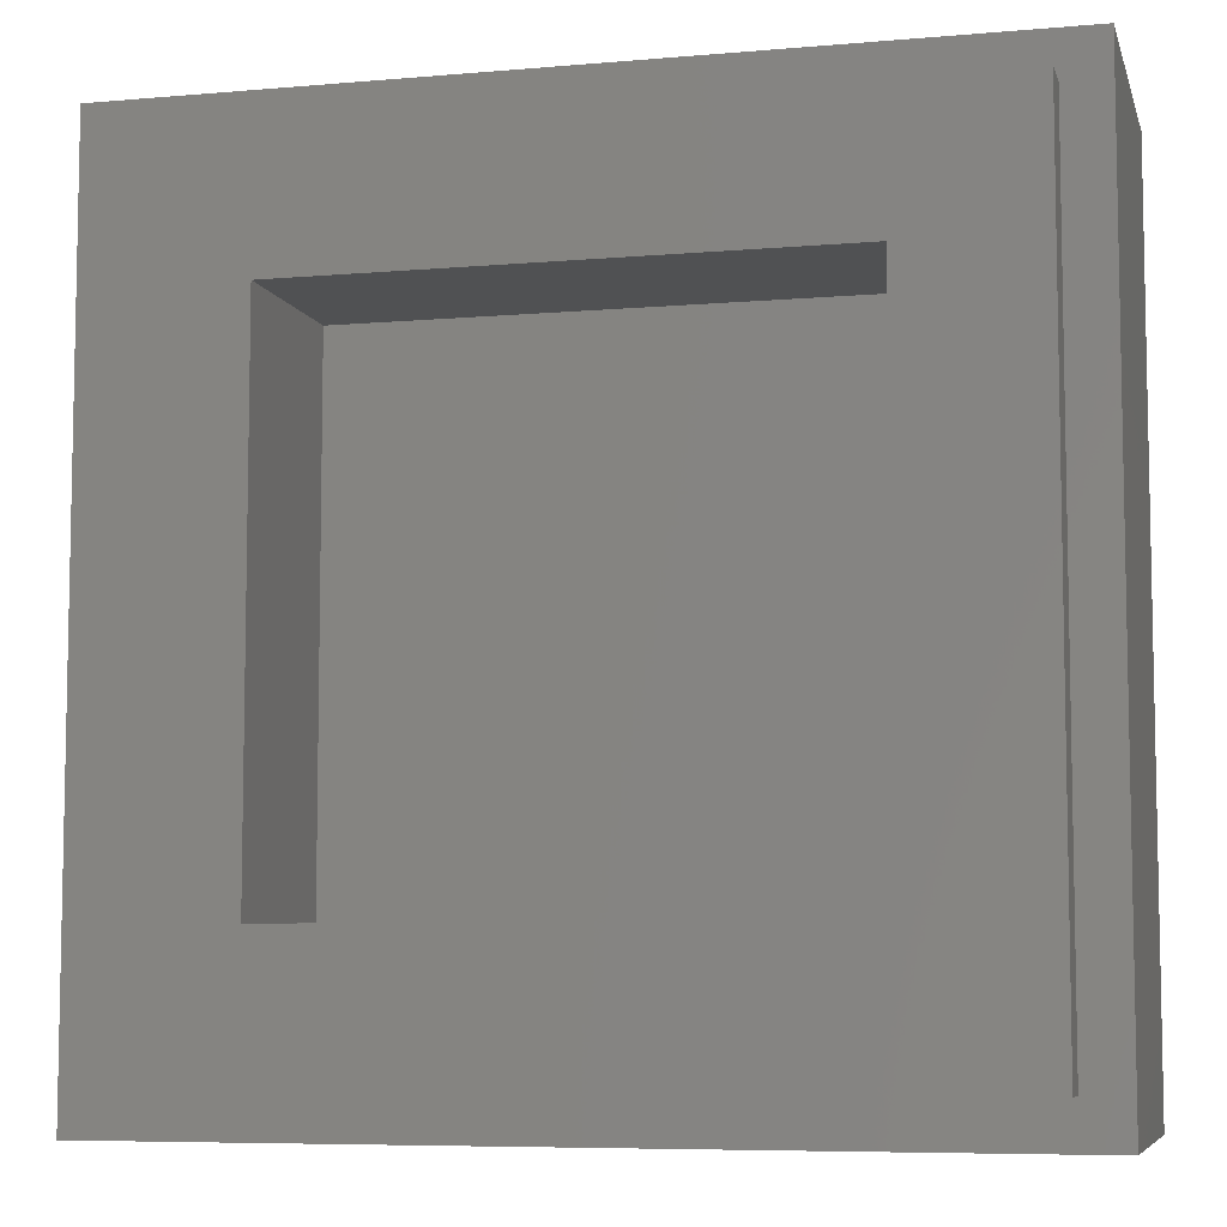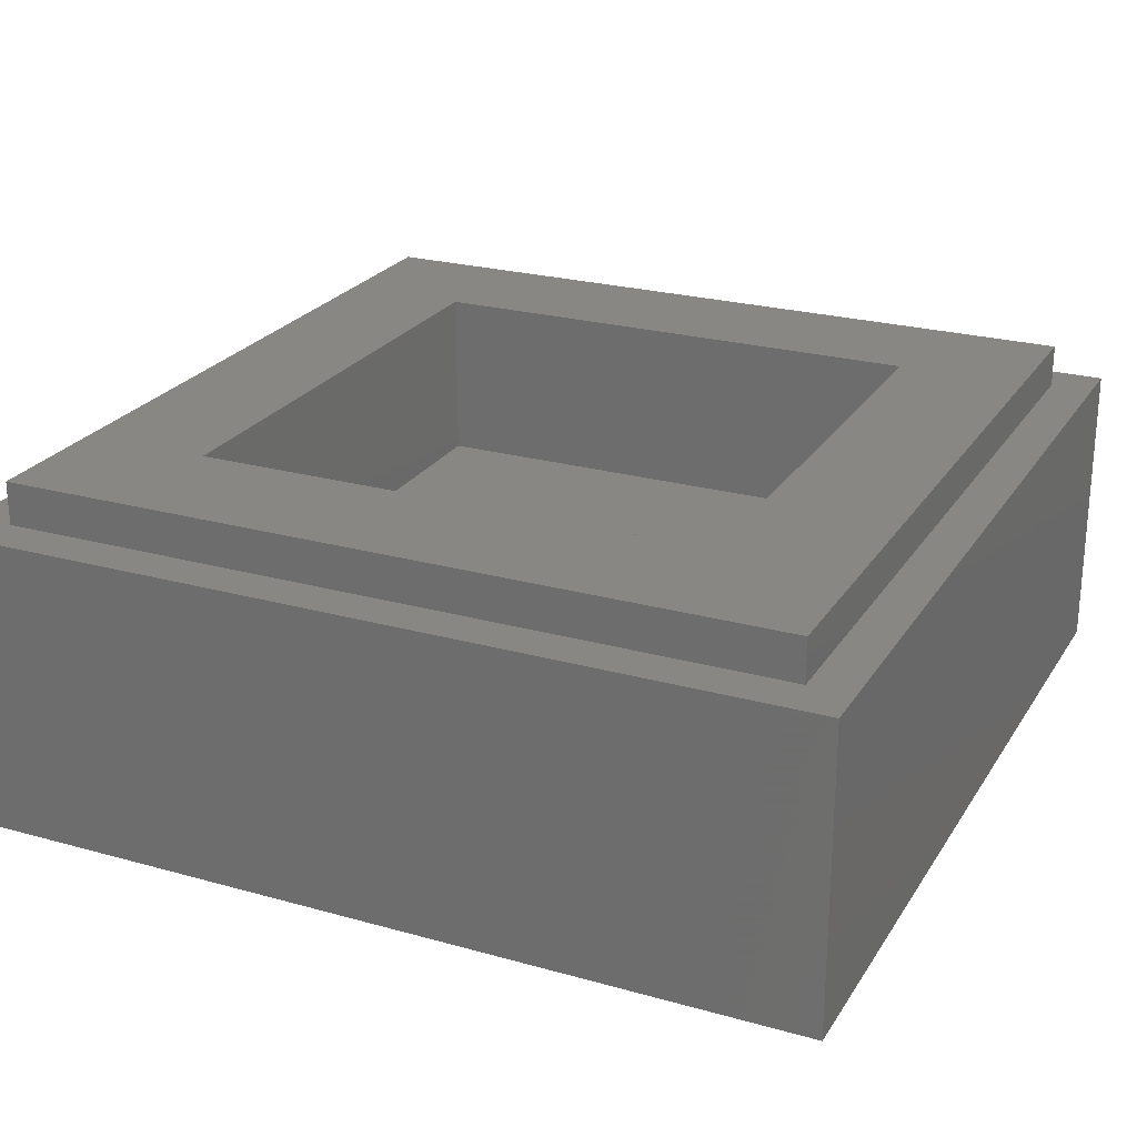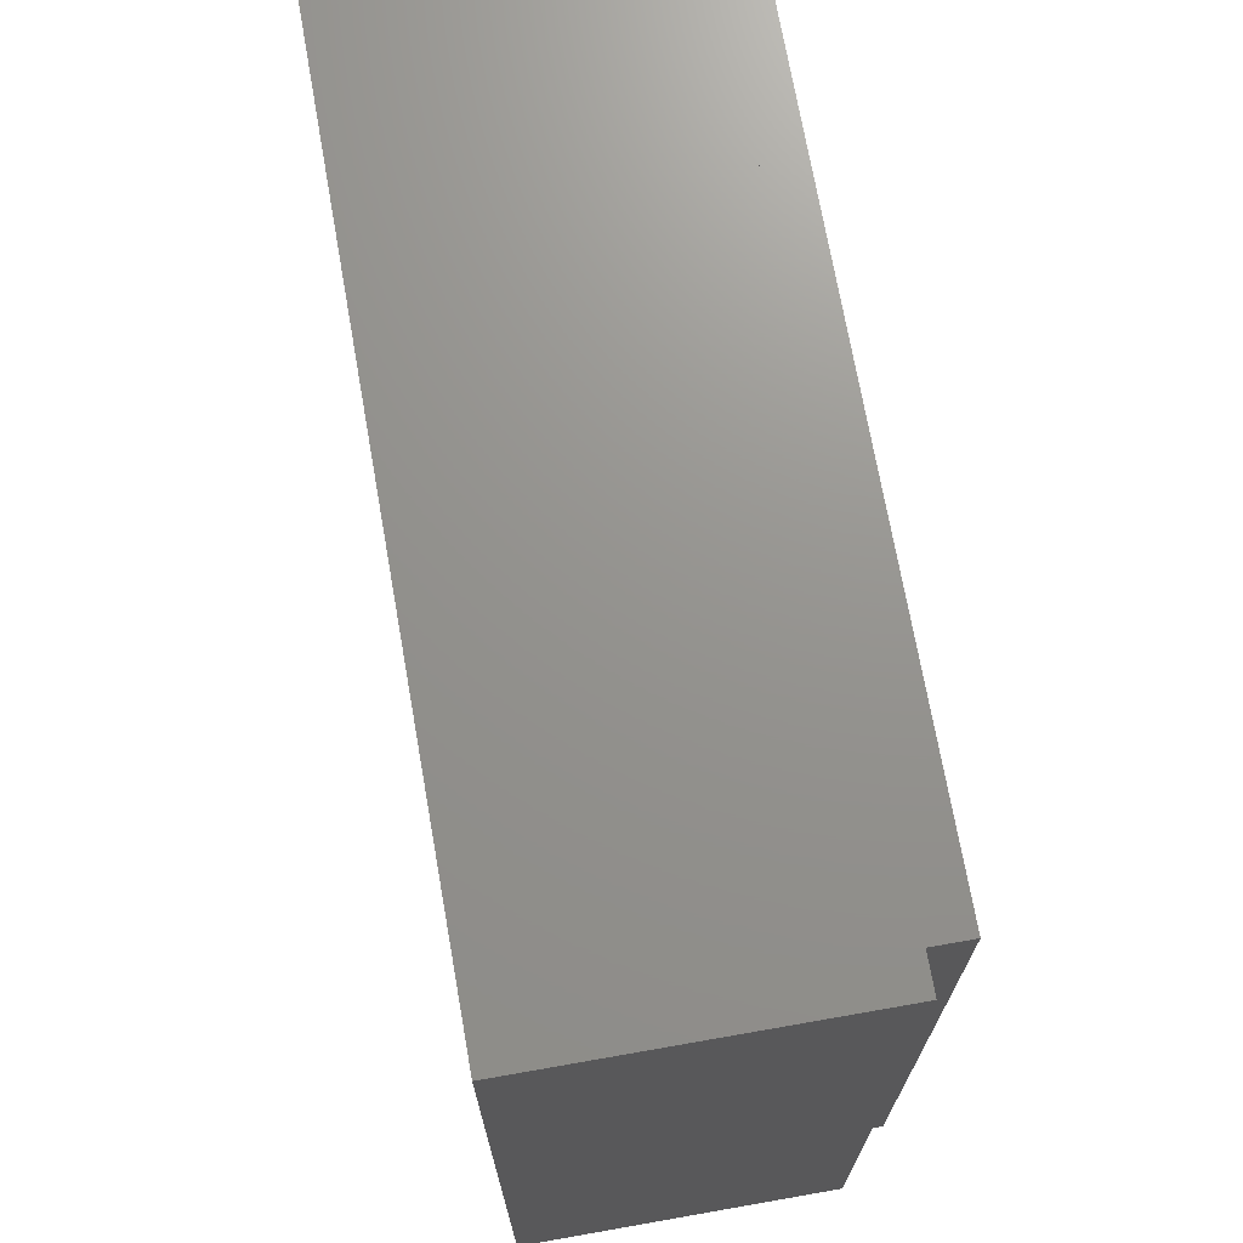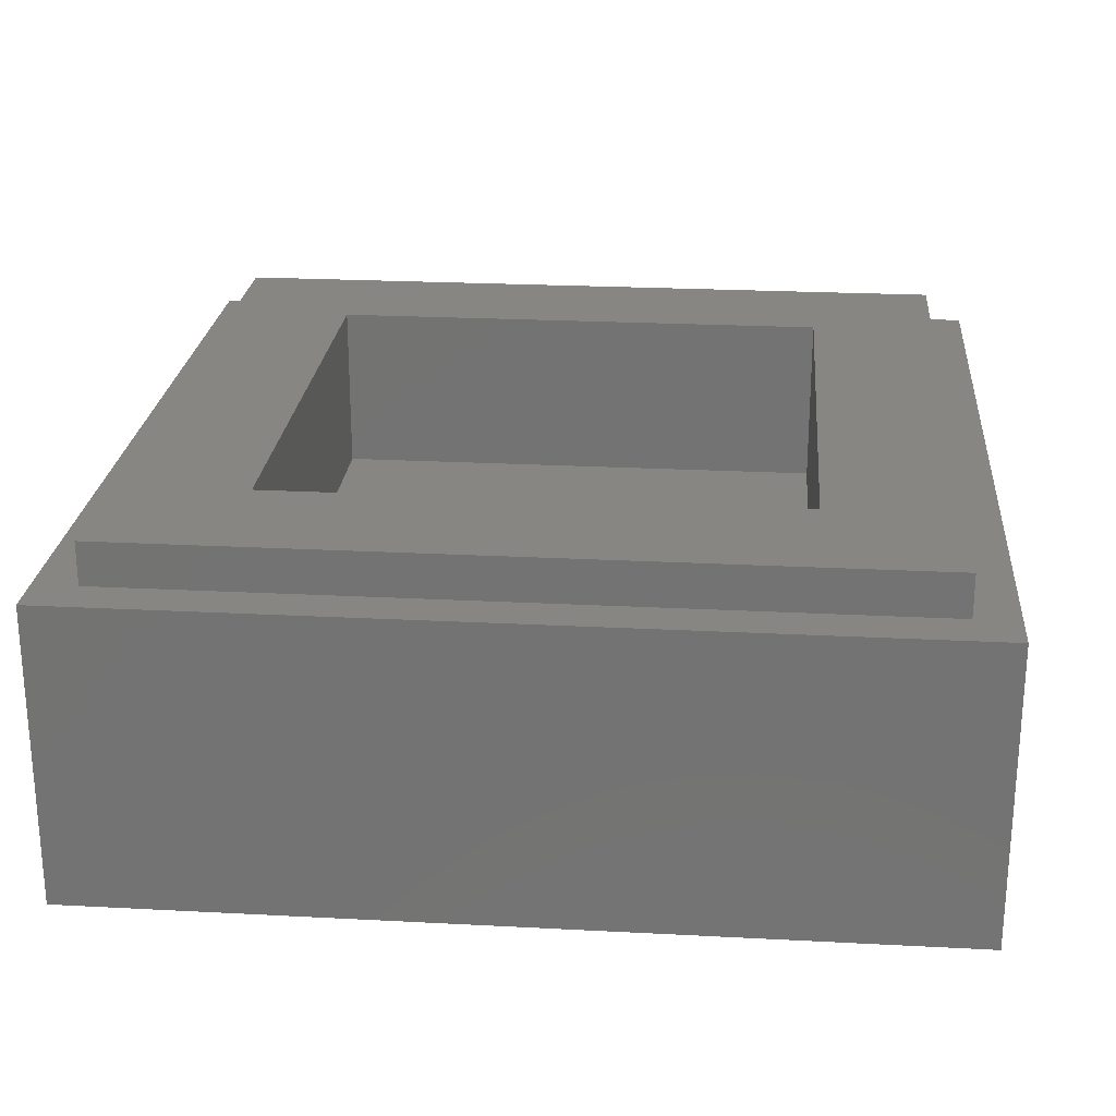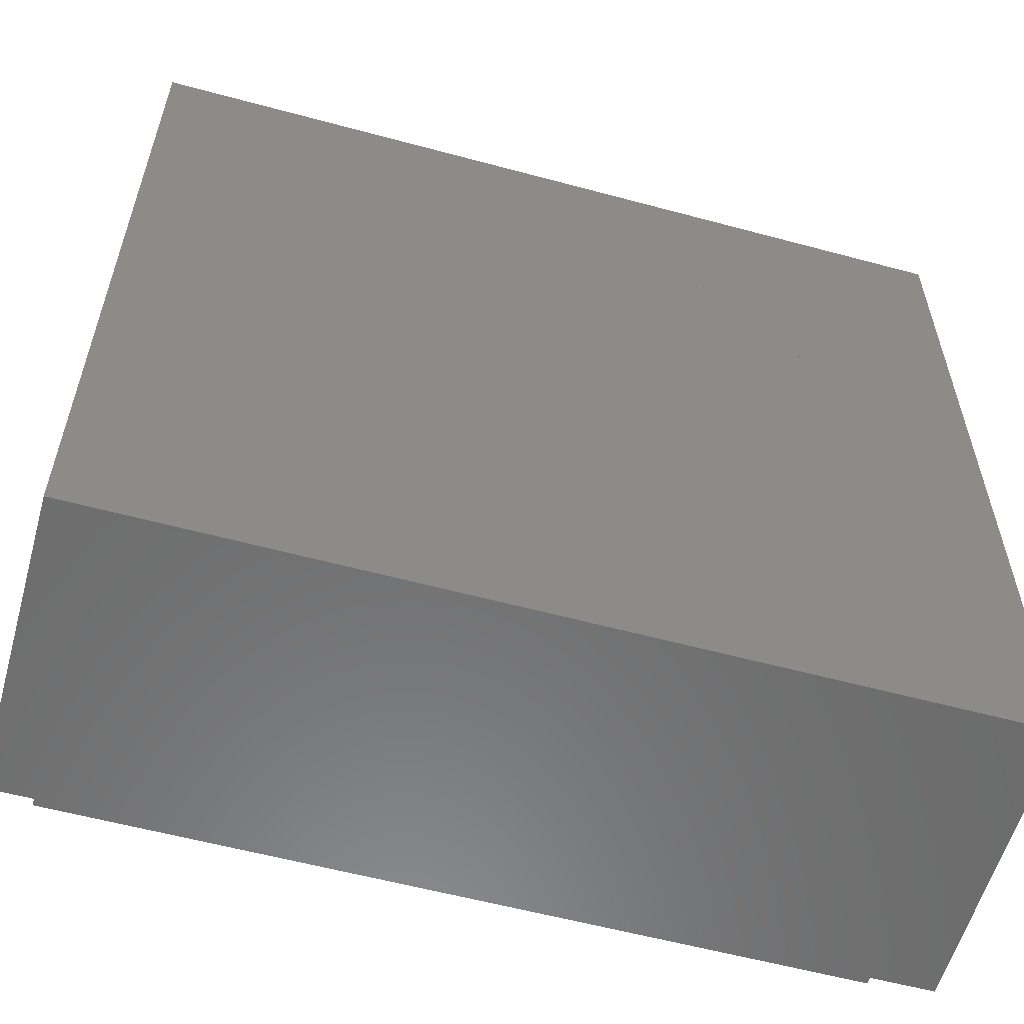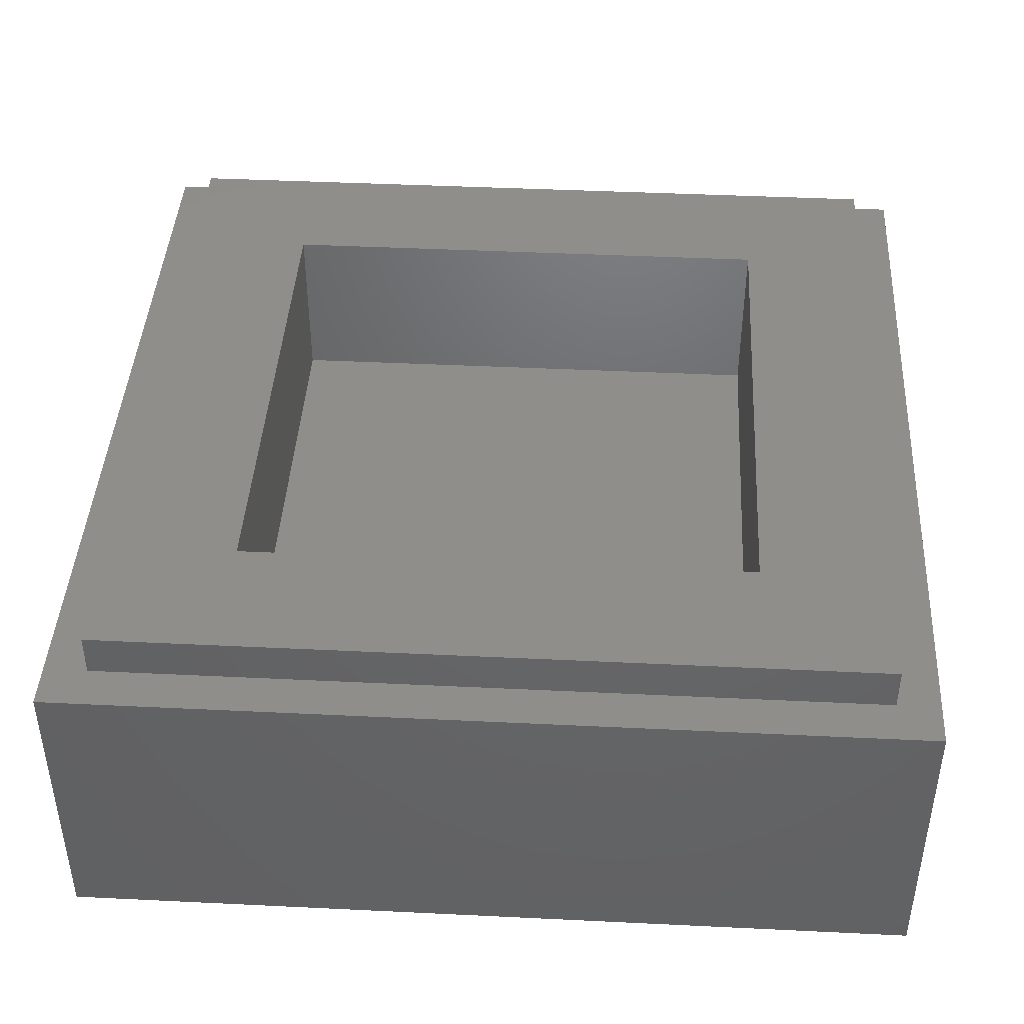
<metadata>
{"format":"stl","ext":"stl","renderer":"f3d","projection":"perspective","resolution":1024,"background":"white","views":[{"elev":-7.1,"azim":-165.9,"up":"+Z"},{"elev":24.2,"azim":-65.2,"up":"+Y"},{"elev":71.3,"azim":80.0,"up":"+Z"},{"elev":23.9,"azim":5.0,"up":"+Y"},{"elev":-58.2,"azim":-15.6,"up":"+Z"},{"elev":42.8,"azim":-176.7,"up":"+Y"}]}
</metadata>
<code>
# stl→obj: 152 verts, 252 faces
v 0.07776 0 0.24
v 0.02 0 0.24
v 0.0306 0 0.1262
v 0.02 0 0.04828
v 0.06756 0 0.1109
v 0.2117 0 0.24
v 0.121 0 0.24
v -0.0306 0 0.1262
v -0.02 0 0.24
v -0.07776 0 0.24
v -0.02 0 0.04828
v -0.06756 0 0.1109
v -0.2117 0 0.24
v -0.121 0 0.24
v -0.24 0 0.07776
v -0.24 0 0.02
v -0.1262 0 0.0306
v -0.04828 0 0.02
v -0.1109 0 0.06756
v -0.24 0 0.2117
v -0.24 0 0.121
v -0.1262 0 -0.0306
v -0.24 0 -0.02
v -0.24 0 -0.07776
v -0.04828 0 -0.02
v -0.1109 0 -0.06756
v -0.24 0 -0.2117
v -0.24 0 -0.121
v -0.07776 0 -0.24
v -0.02 0 -0.24
v -0.0306 0 -0.1262
v -0.02 0 -0.04828
v -0.06756 0 -0.1109
v -0.2117 0 -0.24
v -0.121 0 -0.24
v 0.0306 0 -0.1262
v 0.02 0 -0.24
v 0.07776 0 -0.24
v 0.02 0 -0.04828
v 0.06756 0 -0.1109
v 0.2117 0 -0.24
v 0.121 0 -0.24
v 0.24 0 -0.07776
v 0.24 0 -0.02
v 0.1262 0 -0.0306
v 0.04828 0 -0.02
v 0.1109 0 -0.06756
v 0.24 0 -0.2117
v 0.24 0 -0.121
v 0.1262 0 0.0306
v 0.24 0 0.02
v 0.24 0 0.07776
v 0.04828 0 0.02
v 0.1109 0 0.06756
v 0.24 0 0.2117
v 0.24 0 0.121
v -0.36 0 0.28
v -0.3539 0 0.3106
v -0.36 0 0.36
v -0.3366 0 0.3366
v -0.3106 0 0.3539
v -0.28 0 0.36
v 0.28 0 0.36
v 0.3106 0 0.3539
v 0.36 0 0.36
v 0.3366 0 0.3366
v 0.3539 0 0.3106
v 0.36 0 0.28
v 0.24 0 0.28
v 0.2553 0 0.277
v 0.28 0 0.28
v 0.2683 0 0.2683
v 0.277 0 0.2553
v 0.28 0 0.24
v -0.28 0 0.24
v -0.277 0 0.2553
v -0.28 0 0.28
v -0.2683 0 0.2683
v -0.2553 0 0.277
v -0.24 0 0.28
v -0.24 0 -0.28
v -0.2553 0 -0.277
v -0.28 0 -0.28
v -0.2683 0 -0.2683
v -0.277 0 -0.2553
v -0.28 0 -0.24
v 0.28 0 -0.24
v 0.277 0 -0.2553
v 0.28 0 -0.28
v 0.2683 0 -0.2683
v 0.2553 0 -0.277
v 0.24 0 -0.28
v 0.36 0 -0.28
v 0.3539 0 -0.3106
v 0.36 0 -0.36
v 0.3366 0 -0.3366
v 0.3106 0 -0.3539
v 0.28 0 -0.36
v -0.28 0 -0.36
v -0.3106 0 -0.3539
v -0.36 0 -0.36
v -0.3366 0 -0.3366
v -0.3539 0 -0.3106
v -0.36 0 -0.28
v 0.32 0 0.28
v 0.317 0 0.2953
v 0.3083 0 0.3083
v 0.2953 0 0.317
v 0.28 0 0.32
v -0.28 0 0.32
v -0.2953 0 0.317
v -0.3083 0 0.3083
v -0.317 0 0.2953
v -0.32 0 0.28
v -0.32 0 -0.28
v -0.317 0 -0.2953
v -0.3083 0 -0.3083
v -0.2953 0 -0.317
v -0.28 0 -0.32
v 0.28 0 -0.32
v 0.2953 0 -0.317
v 0.3083 0 -0.3083
v 0.317 0 -0.2953
v 0.32 0 -0.28
v -0.4 0 0.4
v 0.4 0 0.4
v -0.4 0 -0.4
v 0.4 0 -0.4
v 0.36 0.32 0.36
v 0.24 0.32 0.24
v -0.24 0.32 0.24
v -0.36 0.32 0.36
v -0.24 0.32 -0.24
v -0.36 0.32 -0.36
v 0.24 0.32 -0.24
v 0.36 0.32 -0.36
v 0.4 0.28 0.4
v 0.36 0.28 0.36
v -0.36 0.28 0.36
v -0.4 0.28 0.4
v -0.36 0.28 -0.36
v -0.4 0.28 -0.4
v 0.36 0.28 -0.36
v 0.4 0.28 -0.4
v -0.24 0.16 0.24
v 0.24 0.16 0.24
v 0.24 0.16 -0.24
v -0.24 0.16 -0.24
v -0.24 0 0.24
v -0.24 0 -0.24
v 0.24 0 -0.24
v 0.24 0 0.24
f 1 2 3
f 3 2 4
f 4 5 3
f 6 5 4
f 7 5 6
f 8 9 10
f 11 9 8
f 8 12 11
f 11 12 13
f 13 12 14
f 15 16 17
f 17 16 18
f 18 19 17
f 20 19 18
f 21 19 20
f 22 23 24
f 25 23 22
f 22 26 25
f 25 26 27
f 27 26 28
f 29 30 31
f 31 30 32
f 32 33 31
f 34 33 32
f 35 33 34
f 36 37 38
f 39 37 36
f 36 40 39
f 39 40 41
f 41 40 42
f 43 44 45
f 45 44 46
f 46 47 45
f 48 47 46
f 49 47 48
f 50 51 52
f 53 51 50
f 50 54 53
f 53 54 55
f 55 54 56
f 57 58 59
f 58 60 59
f 60 61 59
f 61 62 59
f 63 64 65
f 64 66 65
f 66 67 65
f 67 68 65
f 69 70 71
f 70 72 71
f 72 73 71
f 73 74 71
f 75 76 77
f 76 78 77
f 78 79 77
f 79 80 77
f 81 82 83
f 82 84 83
f 84 85 83
f 85 86 83
f 87 88 89
f 88 90 89
f 90 91 89
f 91 92 89
f 93 94 95
f 94 96 95
f 96 97 95
f 97 98 95
f 99 100 101
f 100 102 101
f 102 103 101
f 103 104 101
f 71 105 106
f 71 106 107
f 71 107 108
f 71 108 109
f 77 110 111
f 77 111 112
f 77 112 113
f 77 113 114
f 83 115 116
f 83 116 117
f 83 117 118
f 83 118 119
f 89 120 121
f 89 121 122
f 89 122 123
f 89 123 124
f 77 71 109
f 77 109 110
f 83 77 114
f 83 114 115
f 89 83 119
f 89 119 120
f 71 89 124
f 71 124 105
f 39 4 11
f 39 11 32
f 46 53 4
f 46 4 39
f 18 25 32
f 18 32 11
f 125 59 65
f 125 65 126
f 127 101 59
f 127 59 125
f 128 95 101
f 128 101 127
f 126 65 95
f 126 95 128
f 129 130 131
f 129 131 132
f 132 131 133
f 132 133 134
f 134 133 135
f 134 135 136
f 136 135 130
f 136 130 129
f 137 138 139
f 137 139 140
f 140 139 141
f 140 141 142
f 142 141 143
f 142 143 144
f 144 143 138
f 144 138 137
f 140 125 126
f 140 126 137
f 142 127 125
f 142 125 140
f 144 128 127
f 144 127 142
f 137 126 128
f 137 128 144
f 145 146 147
f 145 147 148
f 145 131 130
f 145 130 146
f 148 133 131
f 148 131 145
f 147 135 133
f 147 133 148
f 146 130 135
f 146 135 147
f 132 139 138
f 132 138 129
f 134 141 139
f 134 139 132
f 136 143 141
f 136 141 134
f 129 138 143
f 129 143 136
f 20 13 149
f 34 27 150
f 48 41 151
f 6 55 152
f 152 74 73
f 152 73 72
f 152 72 70
f 152 70 69
f 149 80 79
f 149 79 78
f 149 78 76
f 149 76 75
f 150 86 85
f 150 85 84
f 150 84 82
f 150 82 81
f 151 92 91
f 151 91 90
f 151 90 88
f 151 88 87
f 110 109 63
f 110 63 62
f 149 152 69
f 149 69 80
f 9 11 4
f 9 4 2
f 20 18 11
f 20 11 13
f 14 12 8
f 14 8 10
f 1 3 5
f 1 5 7
f 23 25 18
f 23 18 16
f 34 32 25
f 34 25 27
f 28 26 22
f 28 22 24
f 15 17 19
f 15 19 21
f 37 39 32
f 37 32 30
f 48 46 39
f 48 39 41
f 42 40 36
f 42 36 38
f 29 31 33
f 29 33 35
f 51 53 46
f 51 46 44
f 6 4 53
f 6 53 55
f 56 54 50
f 56 50 52
f 43 45 47
f 43 47 49
f 150 149 75
f 150 75 86
f 151 150 81
f 151 81 92
f 152 151 87
f 152 87 74
f 115 114 57
f 115 57 104
f 120 119 99
f 120 99 98
f 105 124 93
f 105 93 68
f 105 68 67
f 105 67 106
f 106 67 66
f 106 66 107
f 107 66 64
f 107 64 108
f 108 64 63
f 108 63 109
f 110 62 61
f 110 61 111
f 111 61 60
f 111 60 112
f 112 60 58
f 112 58 113
f 113 58 57
f 113 57 114
f 115 104 103
f 115 103 116
f 116 103 102
f 116 102 117
f 117 102 100
f 117 100 118
f 118 100 99
f 118 99 119
f 120 98 97
f 120 97 121
f 121 97 96
f 121 96 122
f 122 96 94
f 122 94 123
f 123 94 93
f 123 93 124

</code>
